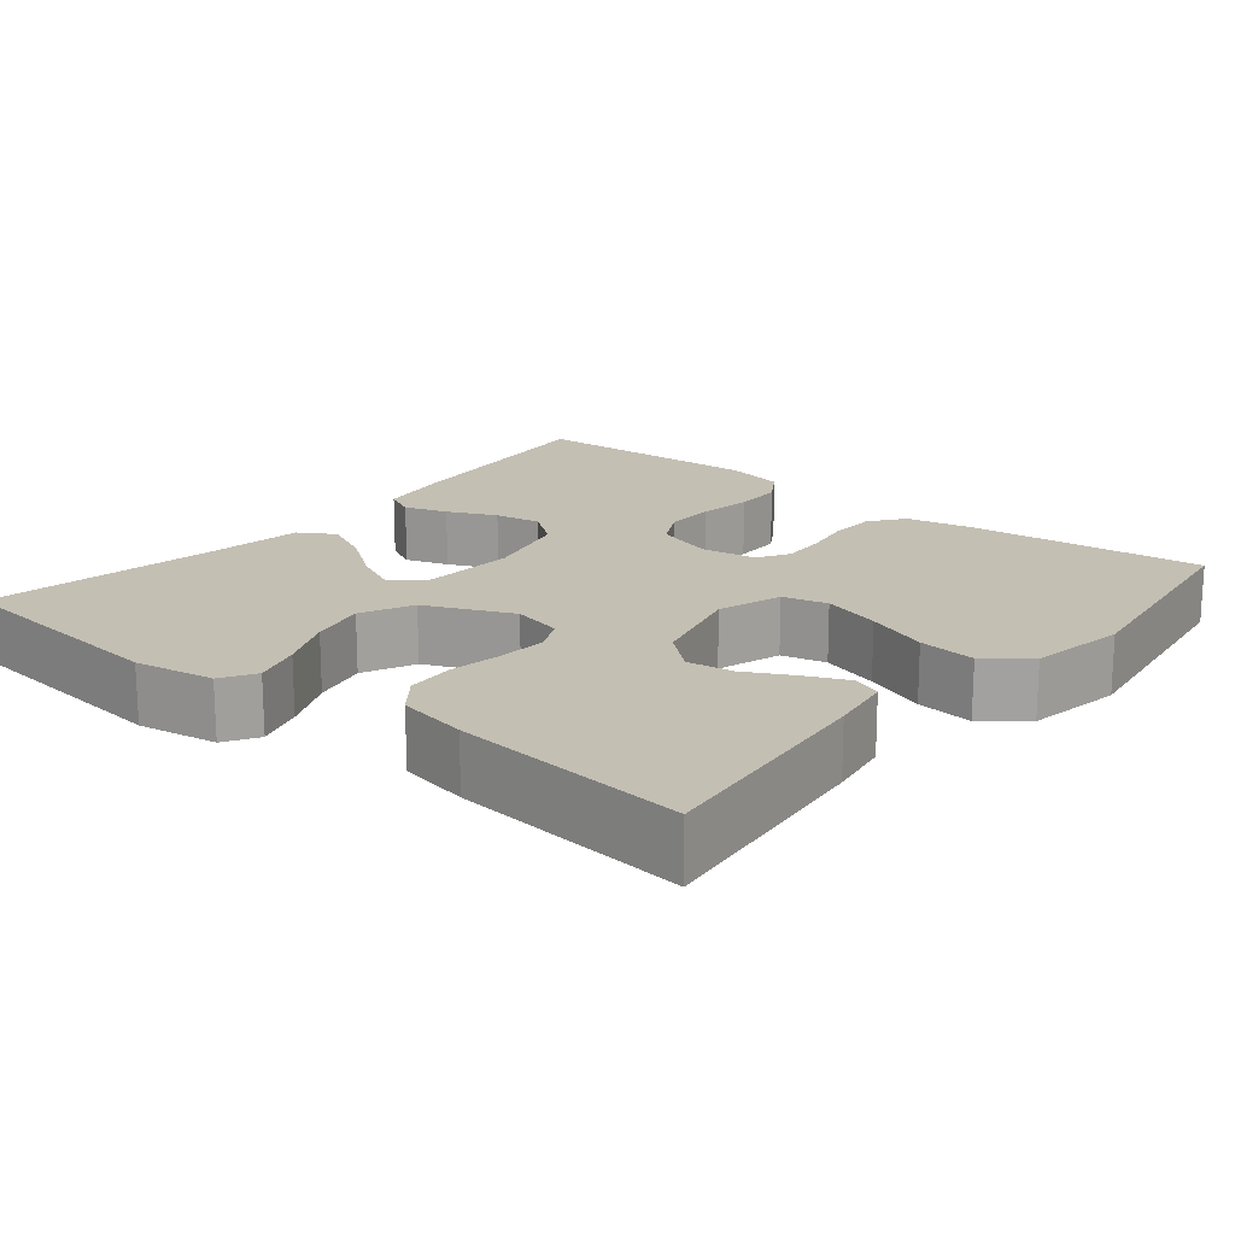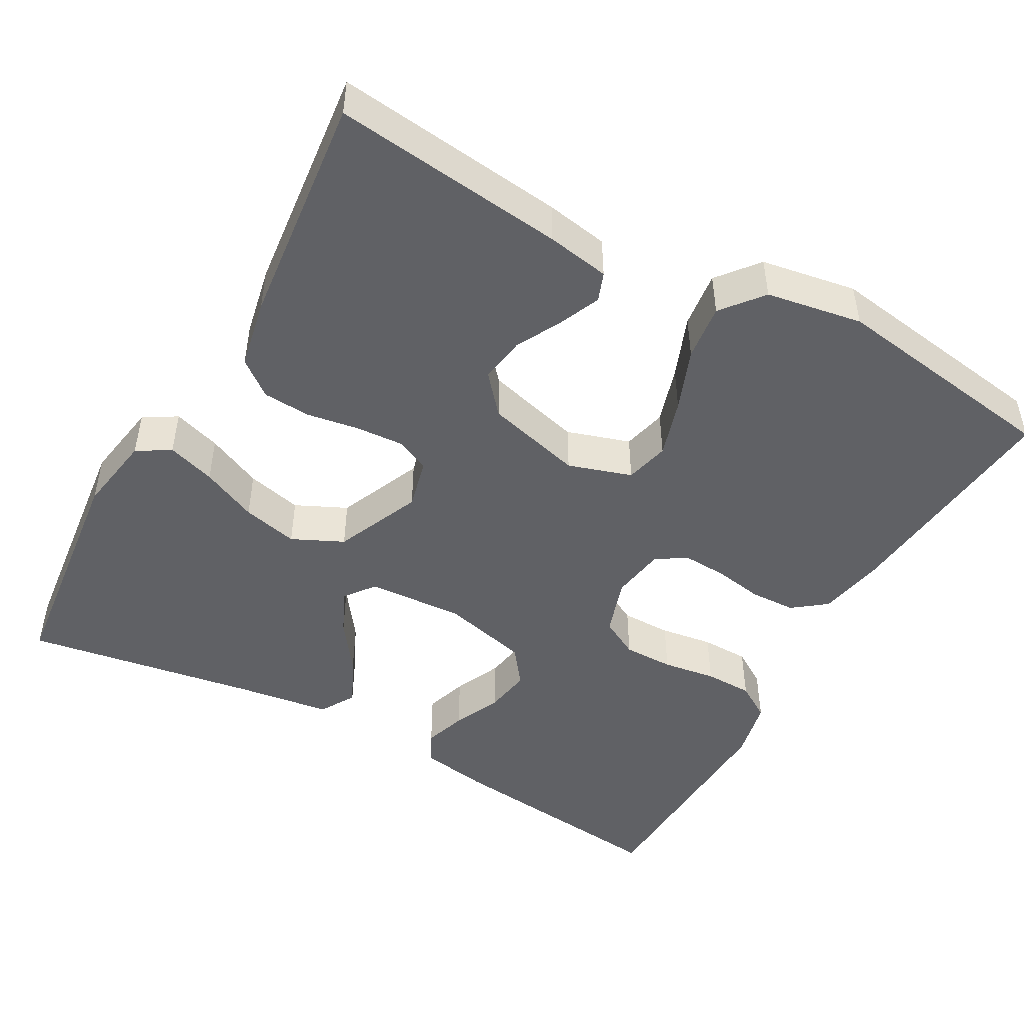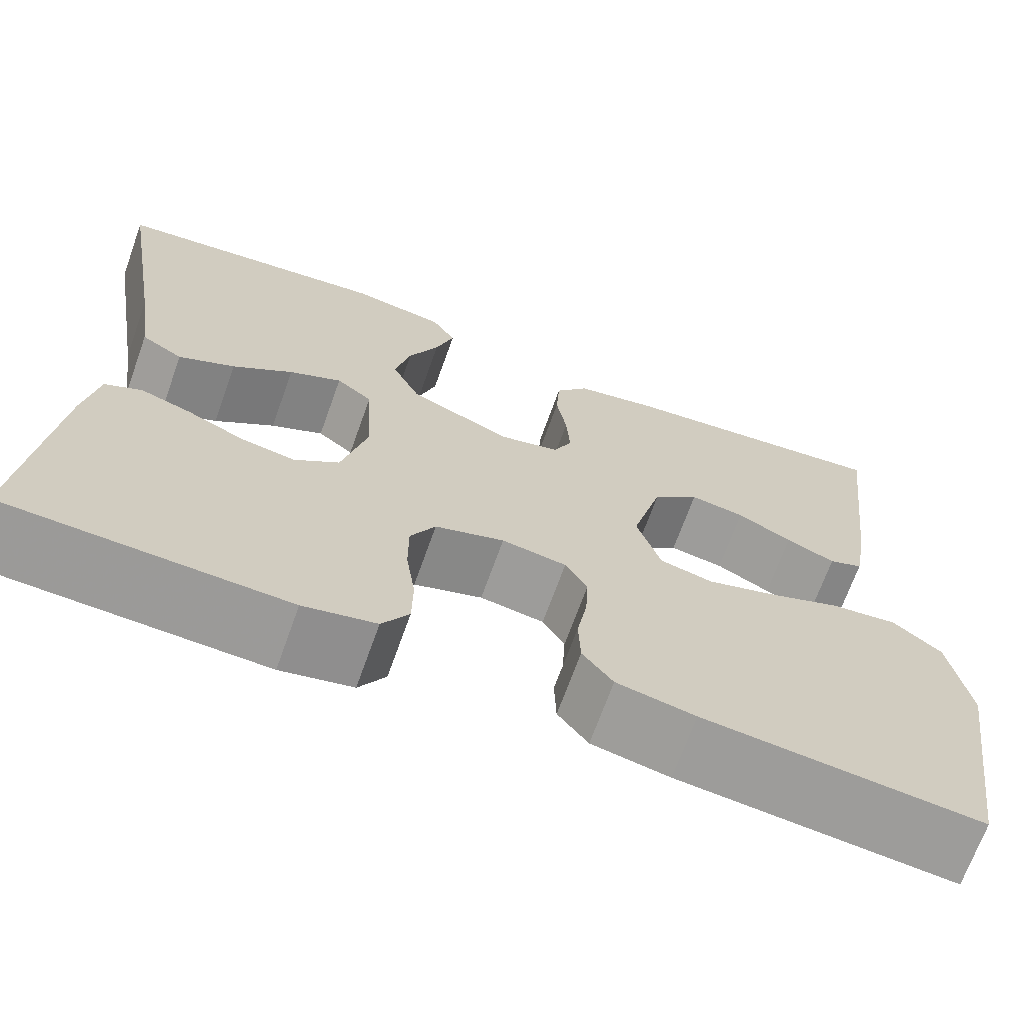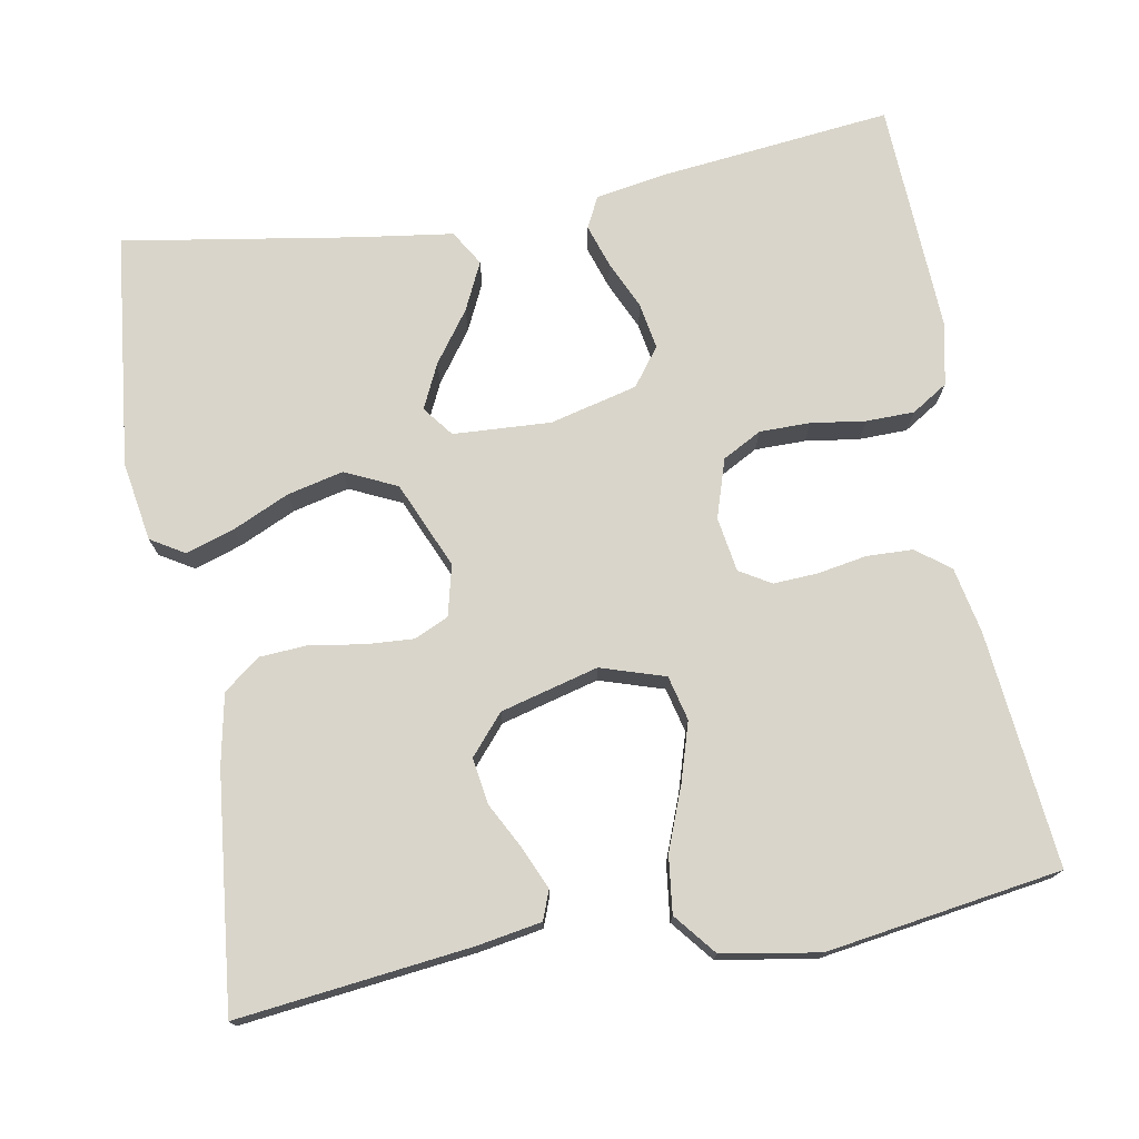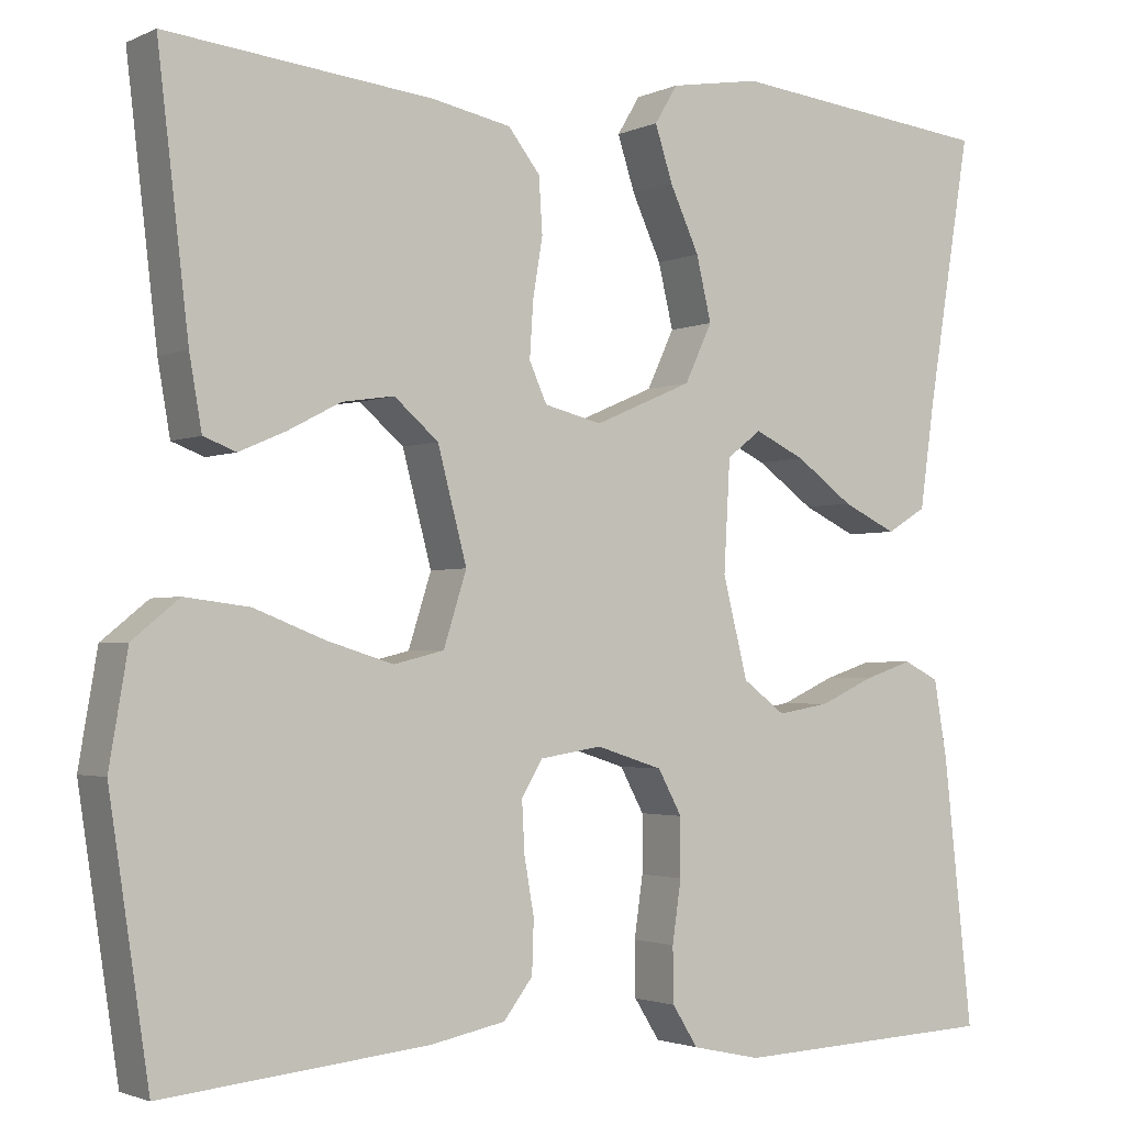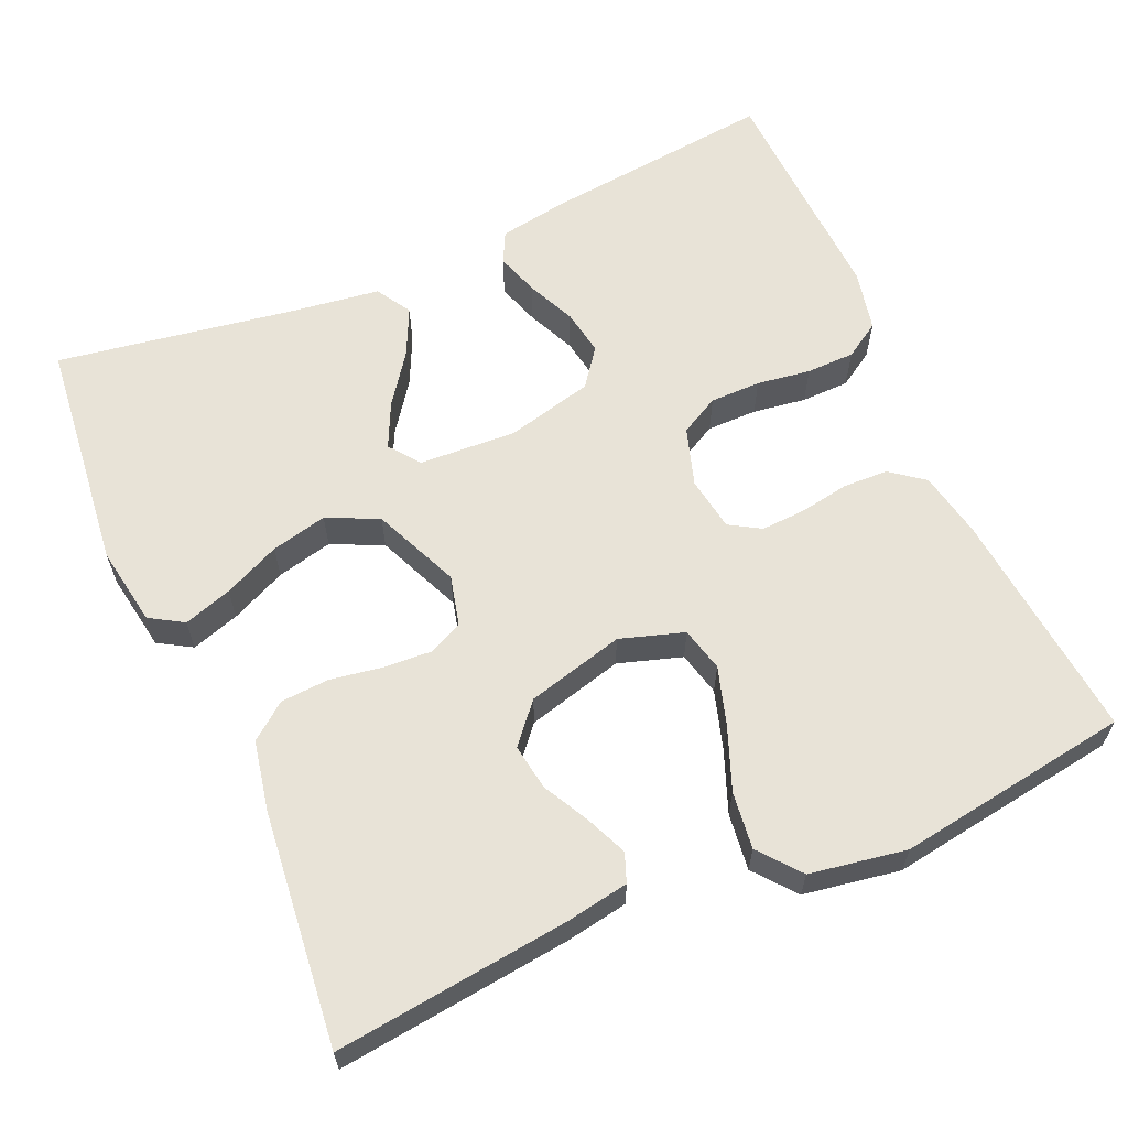
<metadata>
{"format":"obj","ext":"obj","renderer":"f3d","projection":"perspective","resolution":1024,"background":"white","views":[{"elev":17.7,"azim":39.3,"up":"+Y"},{"elev":-47.9,"azim":60.9,"up":"+Y"},{"elev":-69.0,"azim":-19.7,"up":"+Z"},{"elev":74.4,"azim":79.8,"up":"+Y"},{"elev":-2.3,"azim":146.9,"up":"+Z"},{"elev":62.1,"azim":66.3,"up":"+Y"}]}
</metadata>
<code>
v -0.5 0.07 -0.5
v -0.467 0.07 -0.2
v -0.452 0.07 -0.112
v -0.412 0.07 -0.092
v -0.357 0.07 -0.11
v -0.295 0.07 -0.138
v -0.236 0.07 -0.148
v -0.188 0.07 -0.112
v -0.16 0.07 0
v -0.167 0.07 0.125
v -0.206 0.07 0.155
v -0.263 0.07 0.128
v -0.328 0.07 0.081
v -0.389 0.07 0.052
v -0.434 0.07 0.079
v -0.451 0.07 0.2
v -0.5 0.07 0.5
v -0.2 0.07 0.533
v -0.098 0.07 0.516
v -0.072 0.07 0.473
v -0.092 0.07 0.411
v -0.125 0.07 0.339
v -0.142 0.07 0.267
v -0.111 0.07 0.201
v 0 0.07 0.153
v 0.065 0.07 0.169
v 0.085 0.07 0.213
v 0.081 0.07 0.275
v 0.07 0.07 0.342
v 0.074 0.07 0.404
v 0.11 0.07 0.45
v 0.2 0.07 0.468
v 0.5 0.07 0.5
v 0.465 0.07 0.2
v 0.451 0.07 0.119
v 0.414 0.07 0.105
v 0.361 0.07 0.128
v 0.302 0.07 0.159
v 0.243 0.07 0.168
v 0.193 0.07 0.125
v 0.16 0.07 0
v 0.186 0.07 -0.082
v 0.243 0.07 -0.096
v 0.318 0.07 -0.073
v 0.398 0.07 -0.042
v 0.471 0.07 -0.033
v 0.524 0.07 -0.076
v 0.545 0.07 -0.2
v 0.5 0.07 -0.5
v 0.2 0.07 -0.47
v 0.115 0.07 -0.453
v 0.082 0.07 -0.41
v 0.08 0.07 -0.351
v 0.091 0.07 -0.288
v 0.094 0.07 -0.231
v 0.07 0.07 -0.191
v 0 0.07 -0.18
v -0.075 0.07 -0.204
v -0.102 0.07 -0.254
v -0.102 0.07 -0.319
v -0.092 0.07 -0.388
v -0.093 0.07 -0.45
v -0.122 0.07 -0.496
v -0.2 0.07 -0.513
v -0.5 0 -0.5
v -0.467 0 -0.2
v -0.452 0 -0.112
v -0.412 0 -0.092
v -0.357 0 -0.11
v -0.295 0 -0.138
v -0.236 0 -0.148
v -0.188 0 -0.112
v -0.16 0 0
v -0.167 0 0.125
v -0.206 0 0.155
v -0.263 0 0.128
v -0.328 0 0.081
v -0.389 0 0.052
v -0.434 0 0.079
v -0.451 0 0.2
v -0.5 0 0.5
v -0.2 0 0.533
v -0.098 0 0.516
v -0.072 0 0.473
v -0.092 0 0.411
v -0.125 0 0.339
v -0.142 0 0.267
v -0.111 0 0.201
v 0 0 0.153
v 0.065 0 0.169
v 0.085 0 0.213
v 0.081 0 0.275
v 0.07 0 0.342
v 0.074 0 0.404
v 0.11 0 0.45
v 0.2 0 0.468
v 0.5 0 0.5
v 0.465 0 0.2
v 0.451 0 0.119
v 0.414 0 0.105
v 0.361 0 0.128
v 0.302 0 0.159
v 0.243 0 0.168
v 0.193 0 0.125
v 0.16 0 0
v 0.186 0 -0.082
v 0.243 0 -0.096
v 0.318 0 -0.073
v 0.398 0 -0.042
v 0.471 0 -0.033
v 0.524 0 -0.076
v 0.545 0 -0.2
v 0.5 0 -0.5
v 0.2 0 -0.47
v 0.115 0 -0.453
v 0.082 0 -0.41
v 0.08 0 -0.351
v 0.091 0 -0.288
v 0.094 0 -0.231
v 0.07 0 -0.191
v 0 0 -0.18
v -0.075 0 -0.204
v -0.102 0 -0.254
v -0.102 0 -0.319
v -0.092 0 -0.388
v -0.093 0 -0.45
v -0.122 0 -0.496
v -0.2 0 -0.513
f 60 61 62 63
f 59 60 63 64
f 51 52 53 54
f 51 54 55
f 50 51 55
f 49 50 55
f 48 49 55 56
f 44 45 46 47
f 43 44 47 48
f 42 43 48 56
f 35 36 37 38
f 33 34 35 38
f 33 38 39
f 32 33 39 40
f 28 29 30 31
f 27 28 31 32
f 19 20 21 22
f 19 22 23
f 16 17 18 19
f 16 19 23
f 15 16 23 24
f 12 13 14 15
f 11 12 15 24
f 3 4 5 6
f 3 6 7
f 2 3 7
f 59 64 1 2
f 58 59 2 7
f 57 58 7 8
f 41 42 56 57
f 41 57 8 9
f 27 32 40 41
f 26 27 41
f 25 26 41 9
f 10 11 24 25
f 9 10 25
f 127 126 125 124
f 128 127 124 123
f 118 117 116 115
f 119 118 115
f 119 115 114
f 119 114 113
f 120 119 113 112
f 111 110 109 108
f 112 111 108 107
f 120 112 107 106
f 102 101 100 99
f 102 99 98 97
f 103 102 97
f 104 103 97 96
f 95 94 93 92
f 96 95 92 91
f 86 85 84 83
f 87 86 83
f 83 82 81 80
f 87 83 80
f 88 87 80 79
f 79 78 77 76
f 88 79 76 75
f 70 69 68 67
f 71 70 67
f 71 67 66
f 66 65 128 123
f 71 66 123 122
f 72 71 122 121
f 121 120 106 105
f 73 72 121 105
f 105 104 96 91
f 105 91 90
f 73 105 90 89
f 89 88 75 74
f 89 74 73
f 1 65 66 2
f 2 66 67 3
f 3 67 68 4
f 4 68 69 5
f 5 69 70 6
f 6 70 71 7
f 7 71 72 8
f 8 72 73 9
f 9 73 74 10
f 10 74 75 11
f 11 75 76 12
f 12 76 77 13
f 13 77 78 14
f 14 78 79 15
f 15 79 80 16
f 16 80 81 17
f 17 81 82 18
f 18 82 83 19
f 19 83 84 20
f 20 84 85 21
f 21 85 86 22
f 22 86 87 23
f 23 87 88 24
f 24 88 89 25
f 25 89 90 26
f 26 90 91 27
f 27 91 92 28
f 28 92 93 29
f 29 93 94 30
f 30 94 95 31
f 31 95 96 32
f 32 96 97 33
f 33 97 98 34
f 34 98 99 35
f 35 99 100 36
f 36 100 101 37
f 37 101 102 38
f 38 102 103 39
f 39 103 104 40
f 40 104 105 41
f 41 105 106 42
f 42 106 107 43
f 43 107 108 44
f 44 108 109 45
f 45 109 110 46
f 46 110 111 47
f 47 111 112 48
f 48 112 113 49
f 49 113 114 50
f 50 114 115 51
f 51 115 116 52
f 52 116 117 53
f 53 117 118 54
f 54 118 119 55
f 55 119 120 56
f 56 120 121 57
f 57 121 122 58
f 58 122 123 59
f 59 123 124 60
f 60 124 125 61
f 61 125 126 62
f 62 126 127 63
f 63 127 128 64
f 64 128 65 1

</code>
